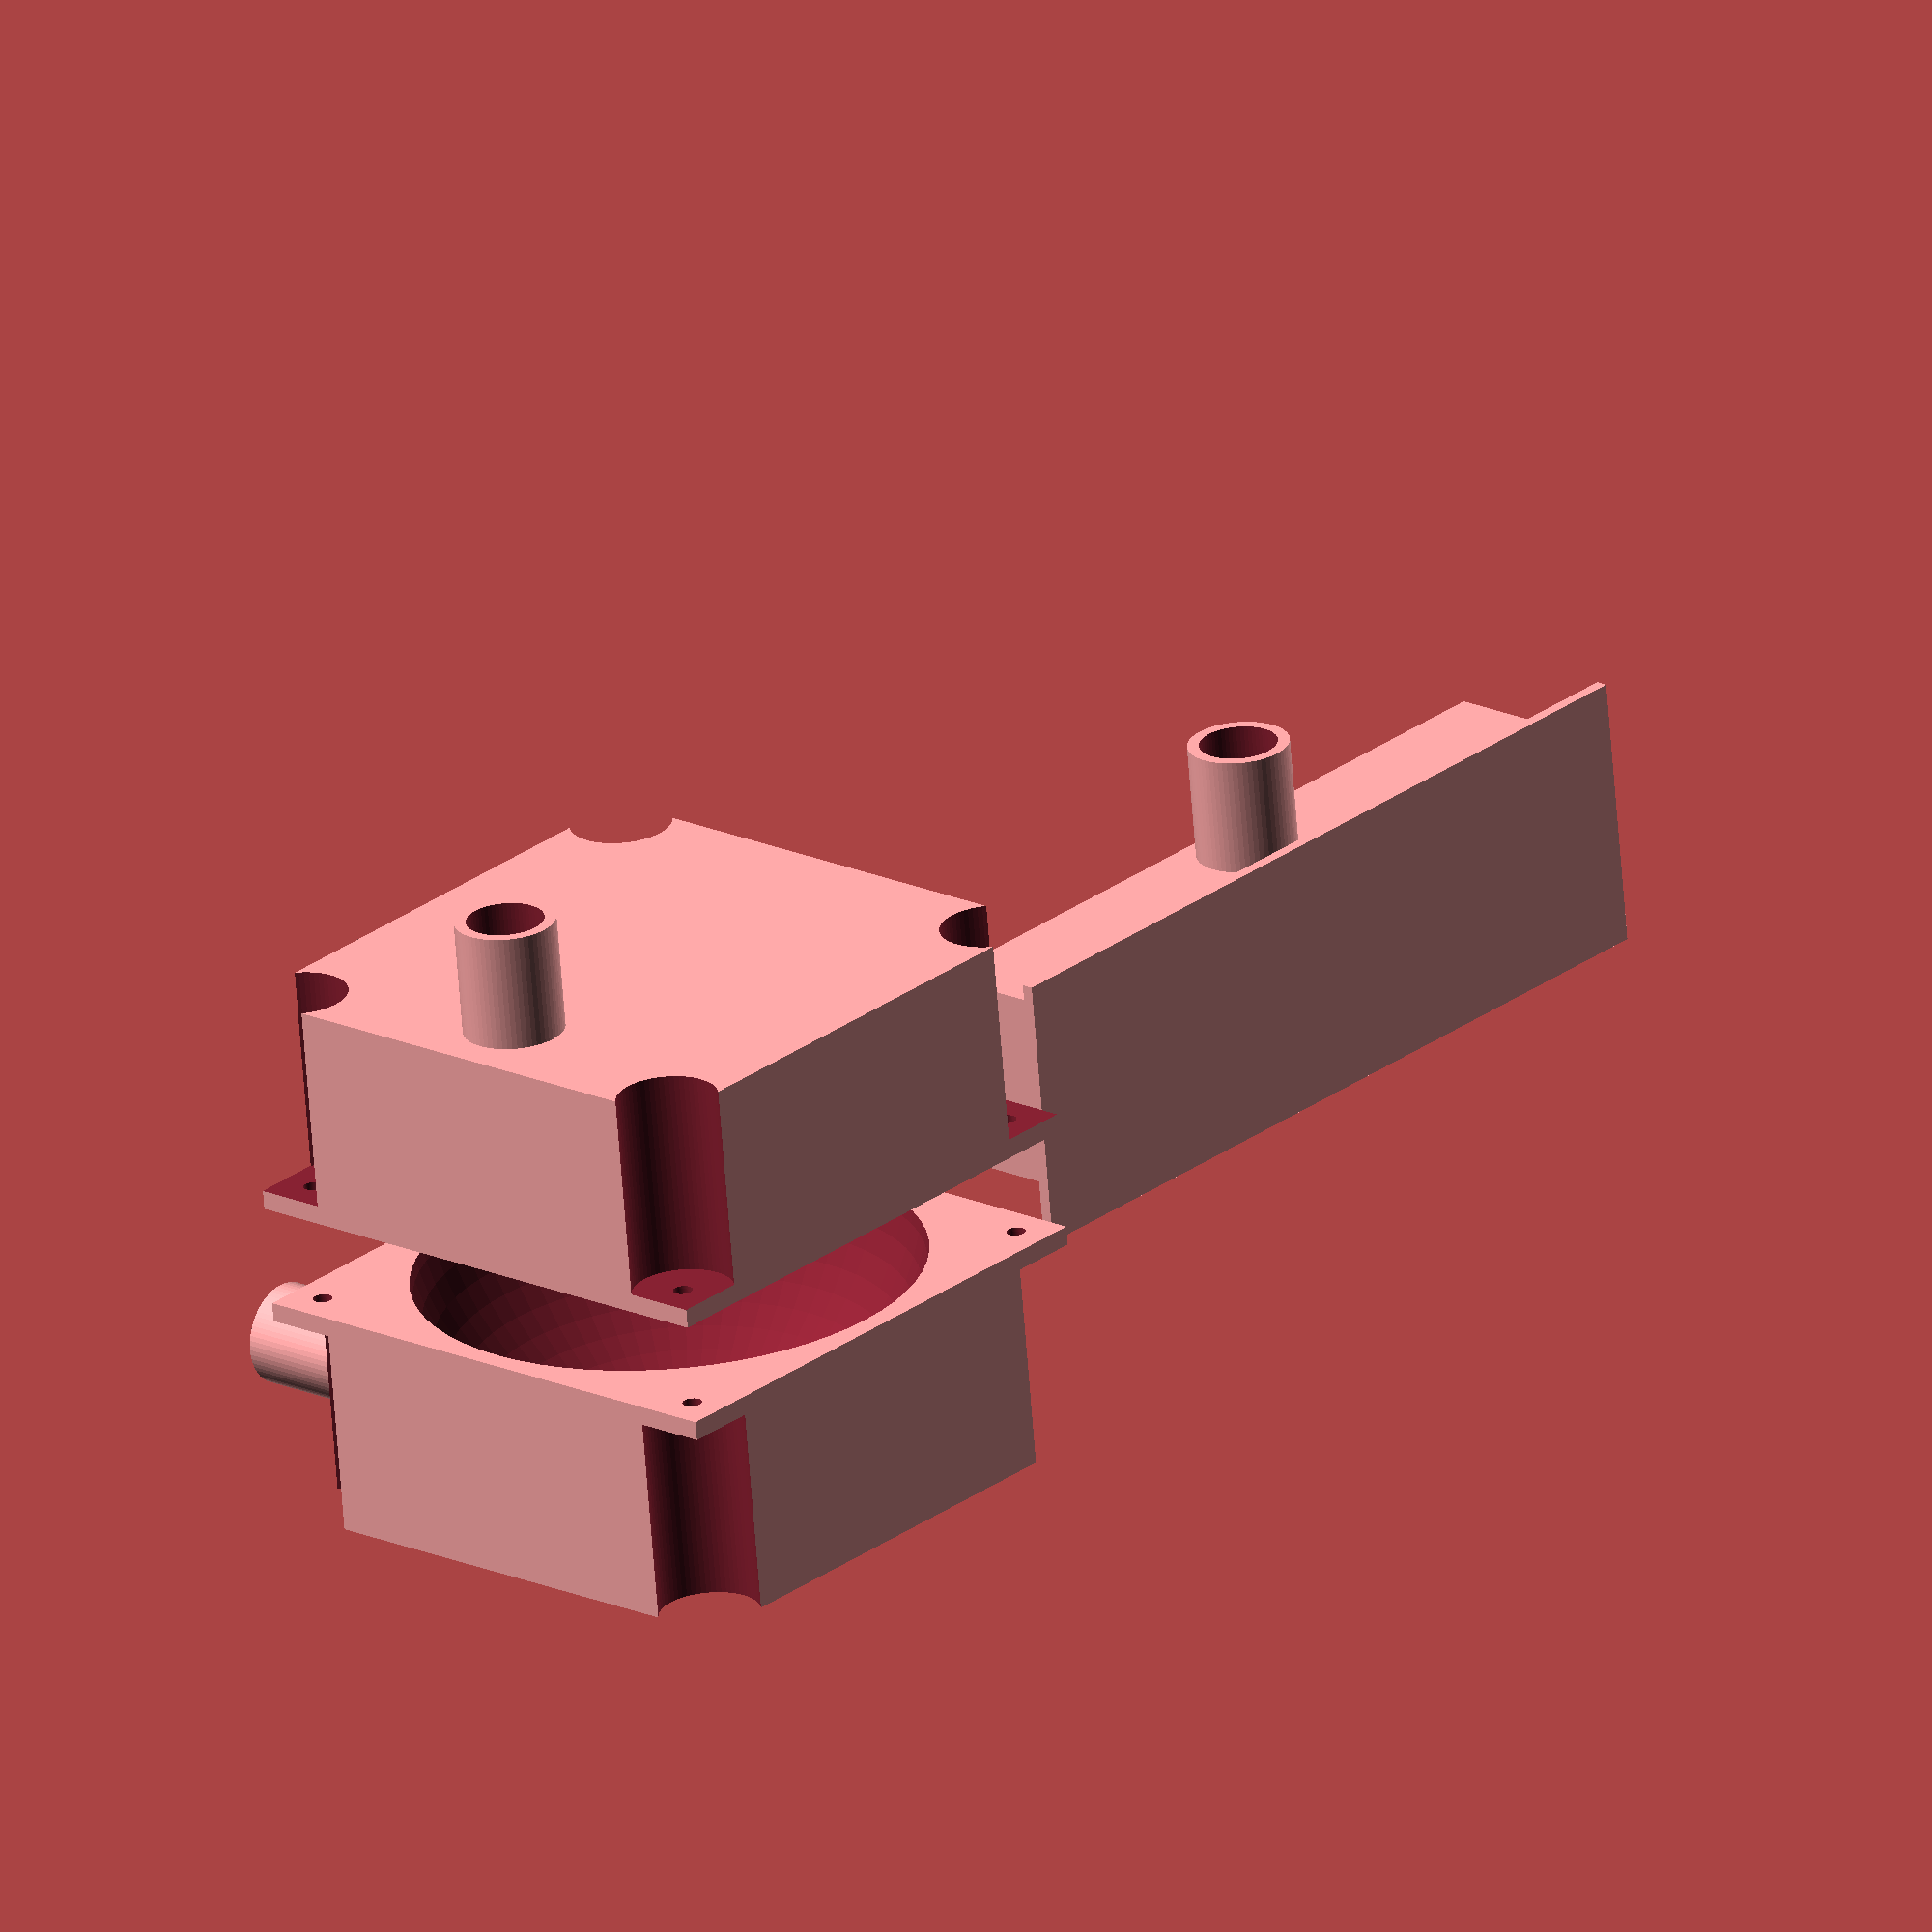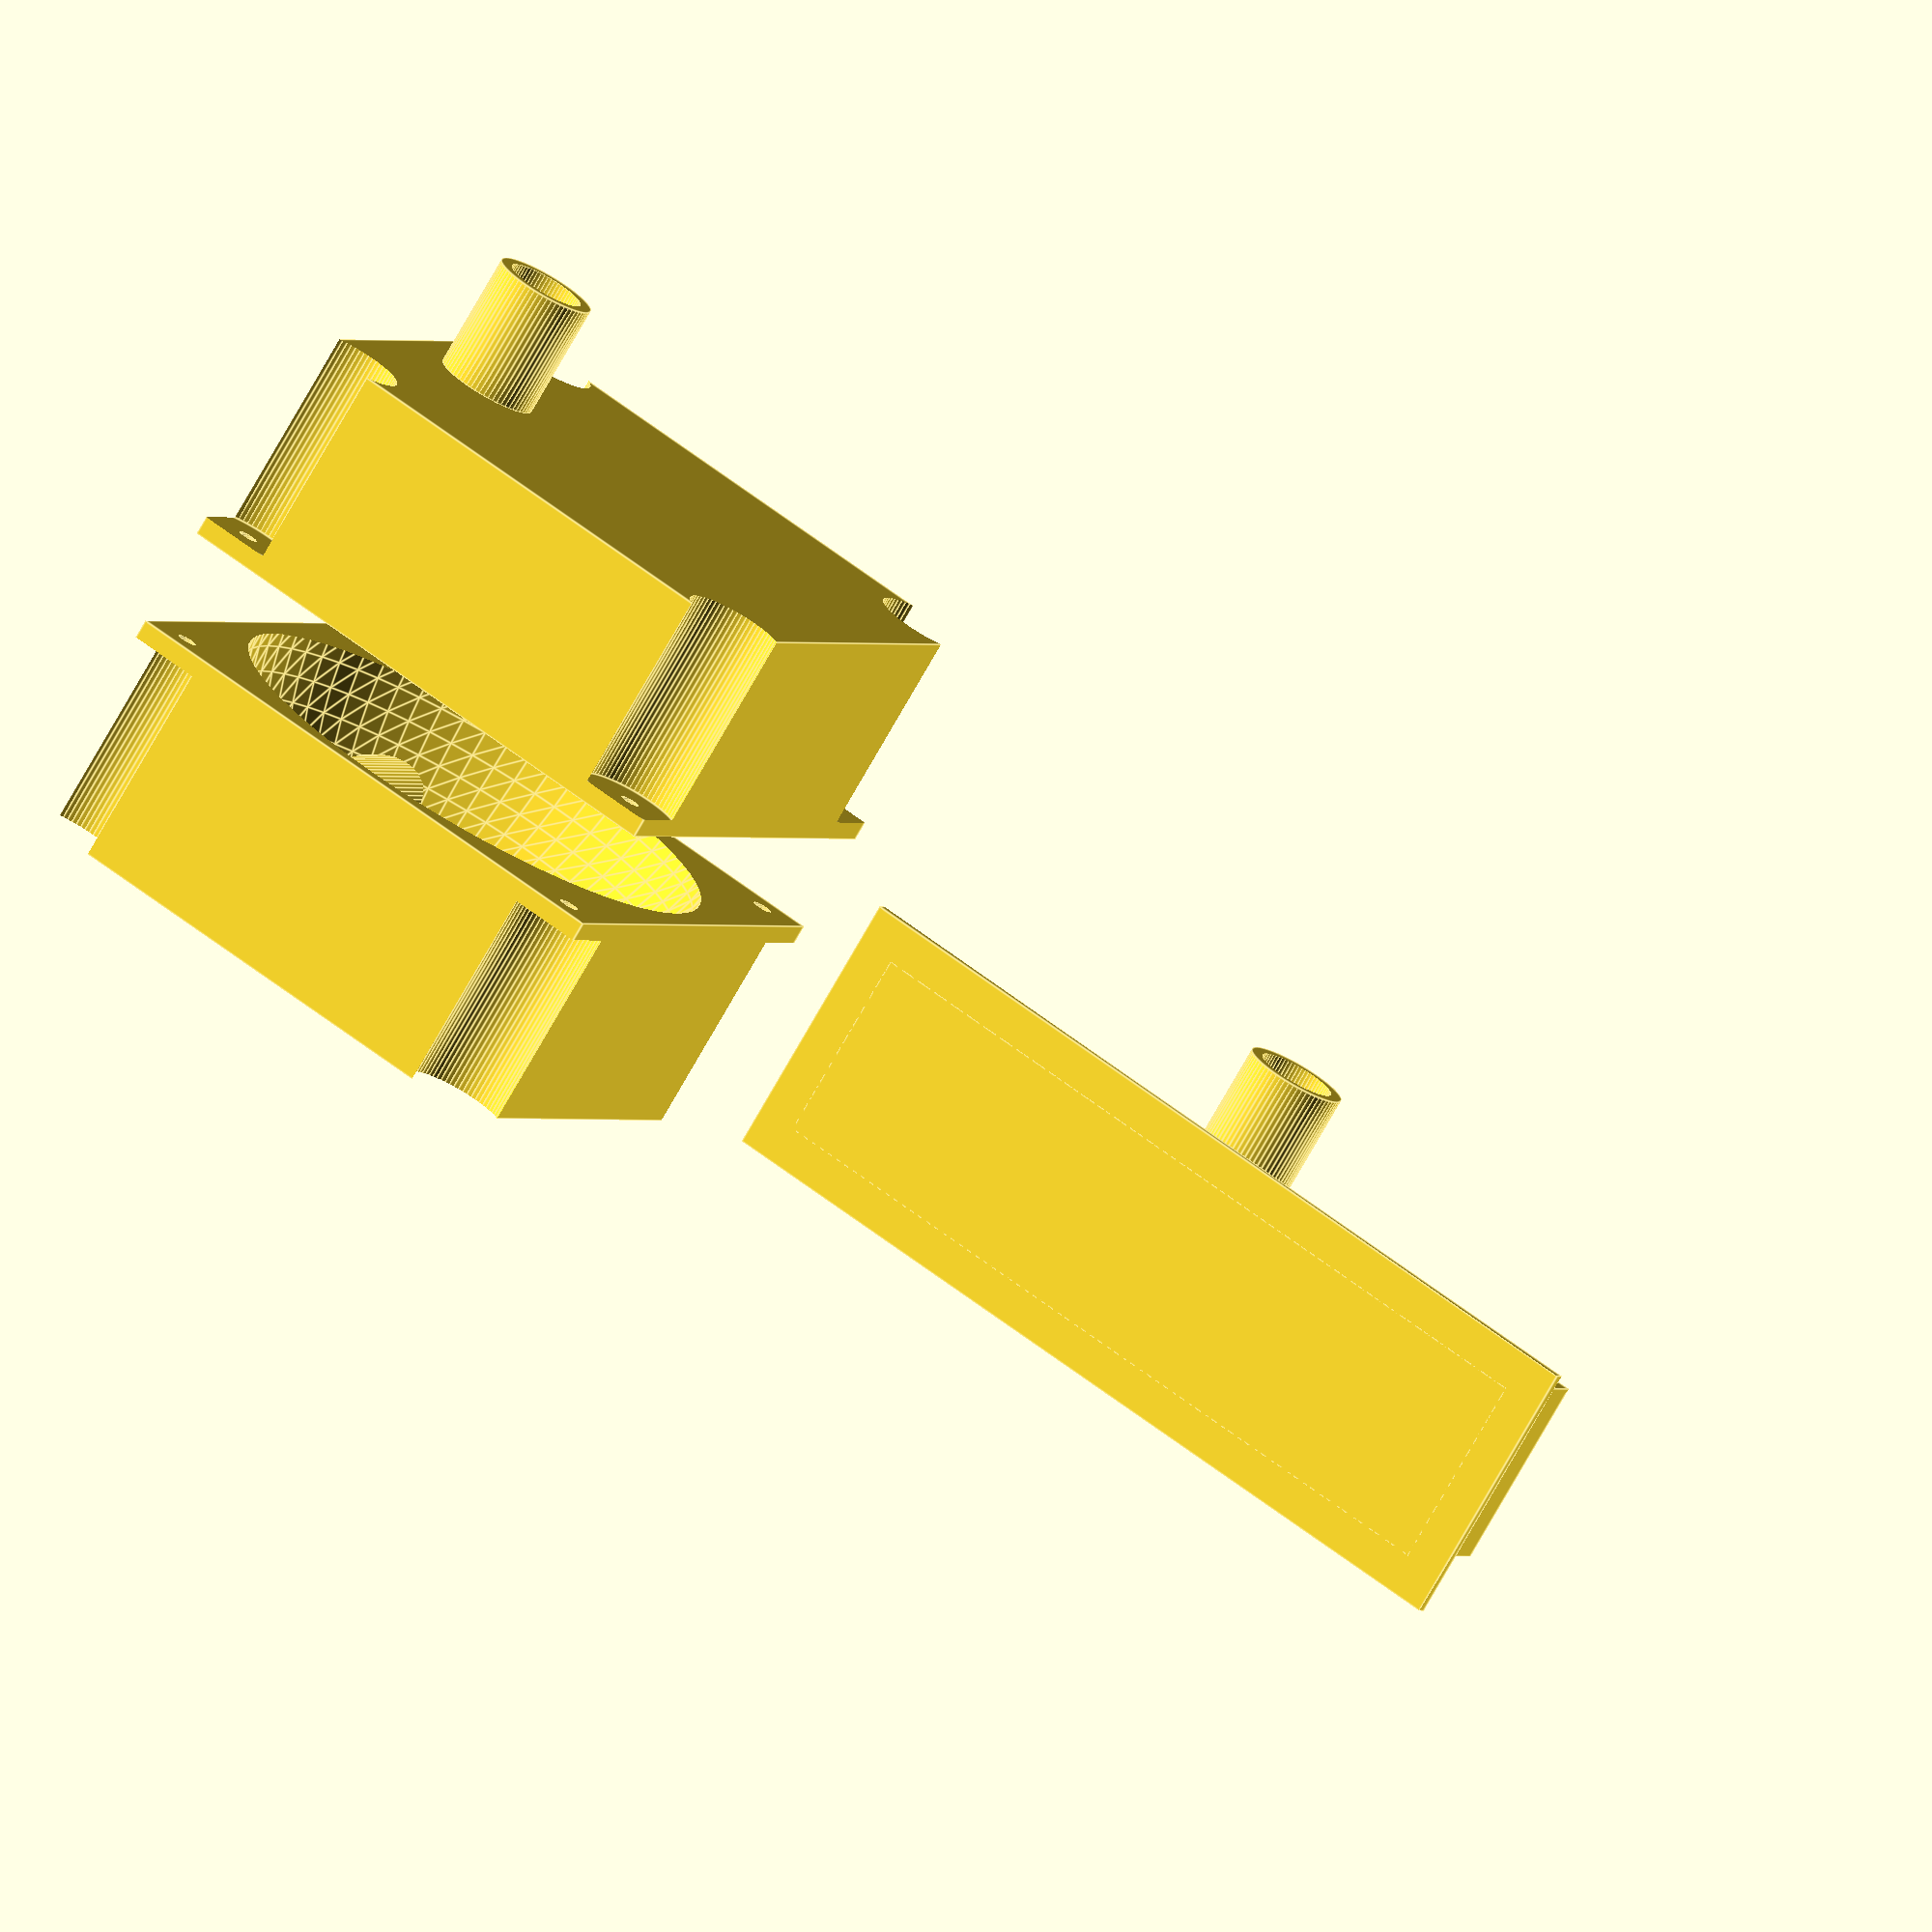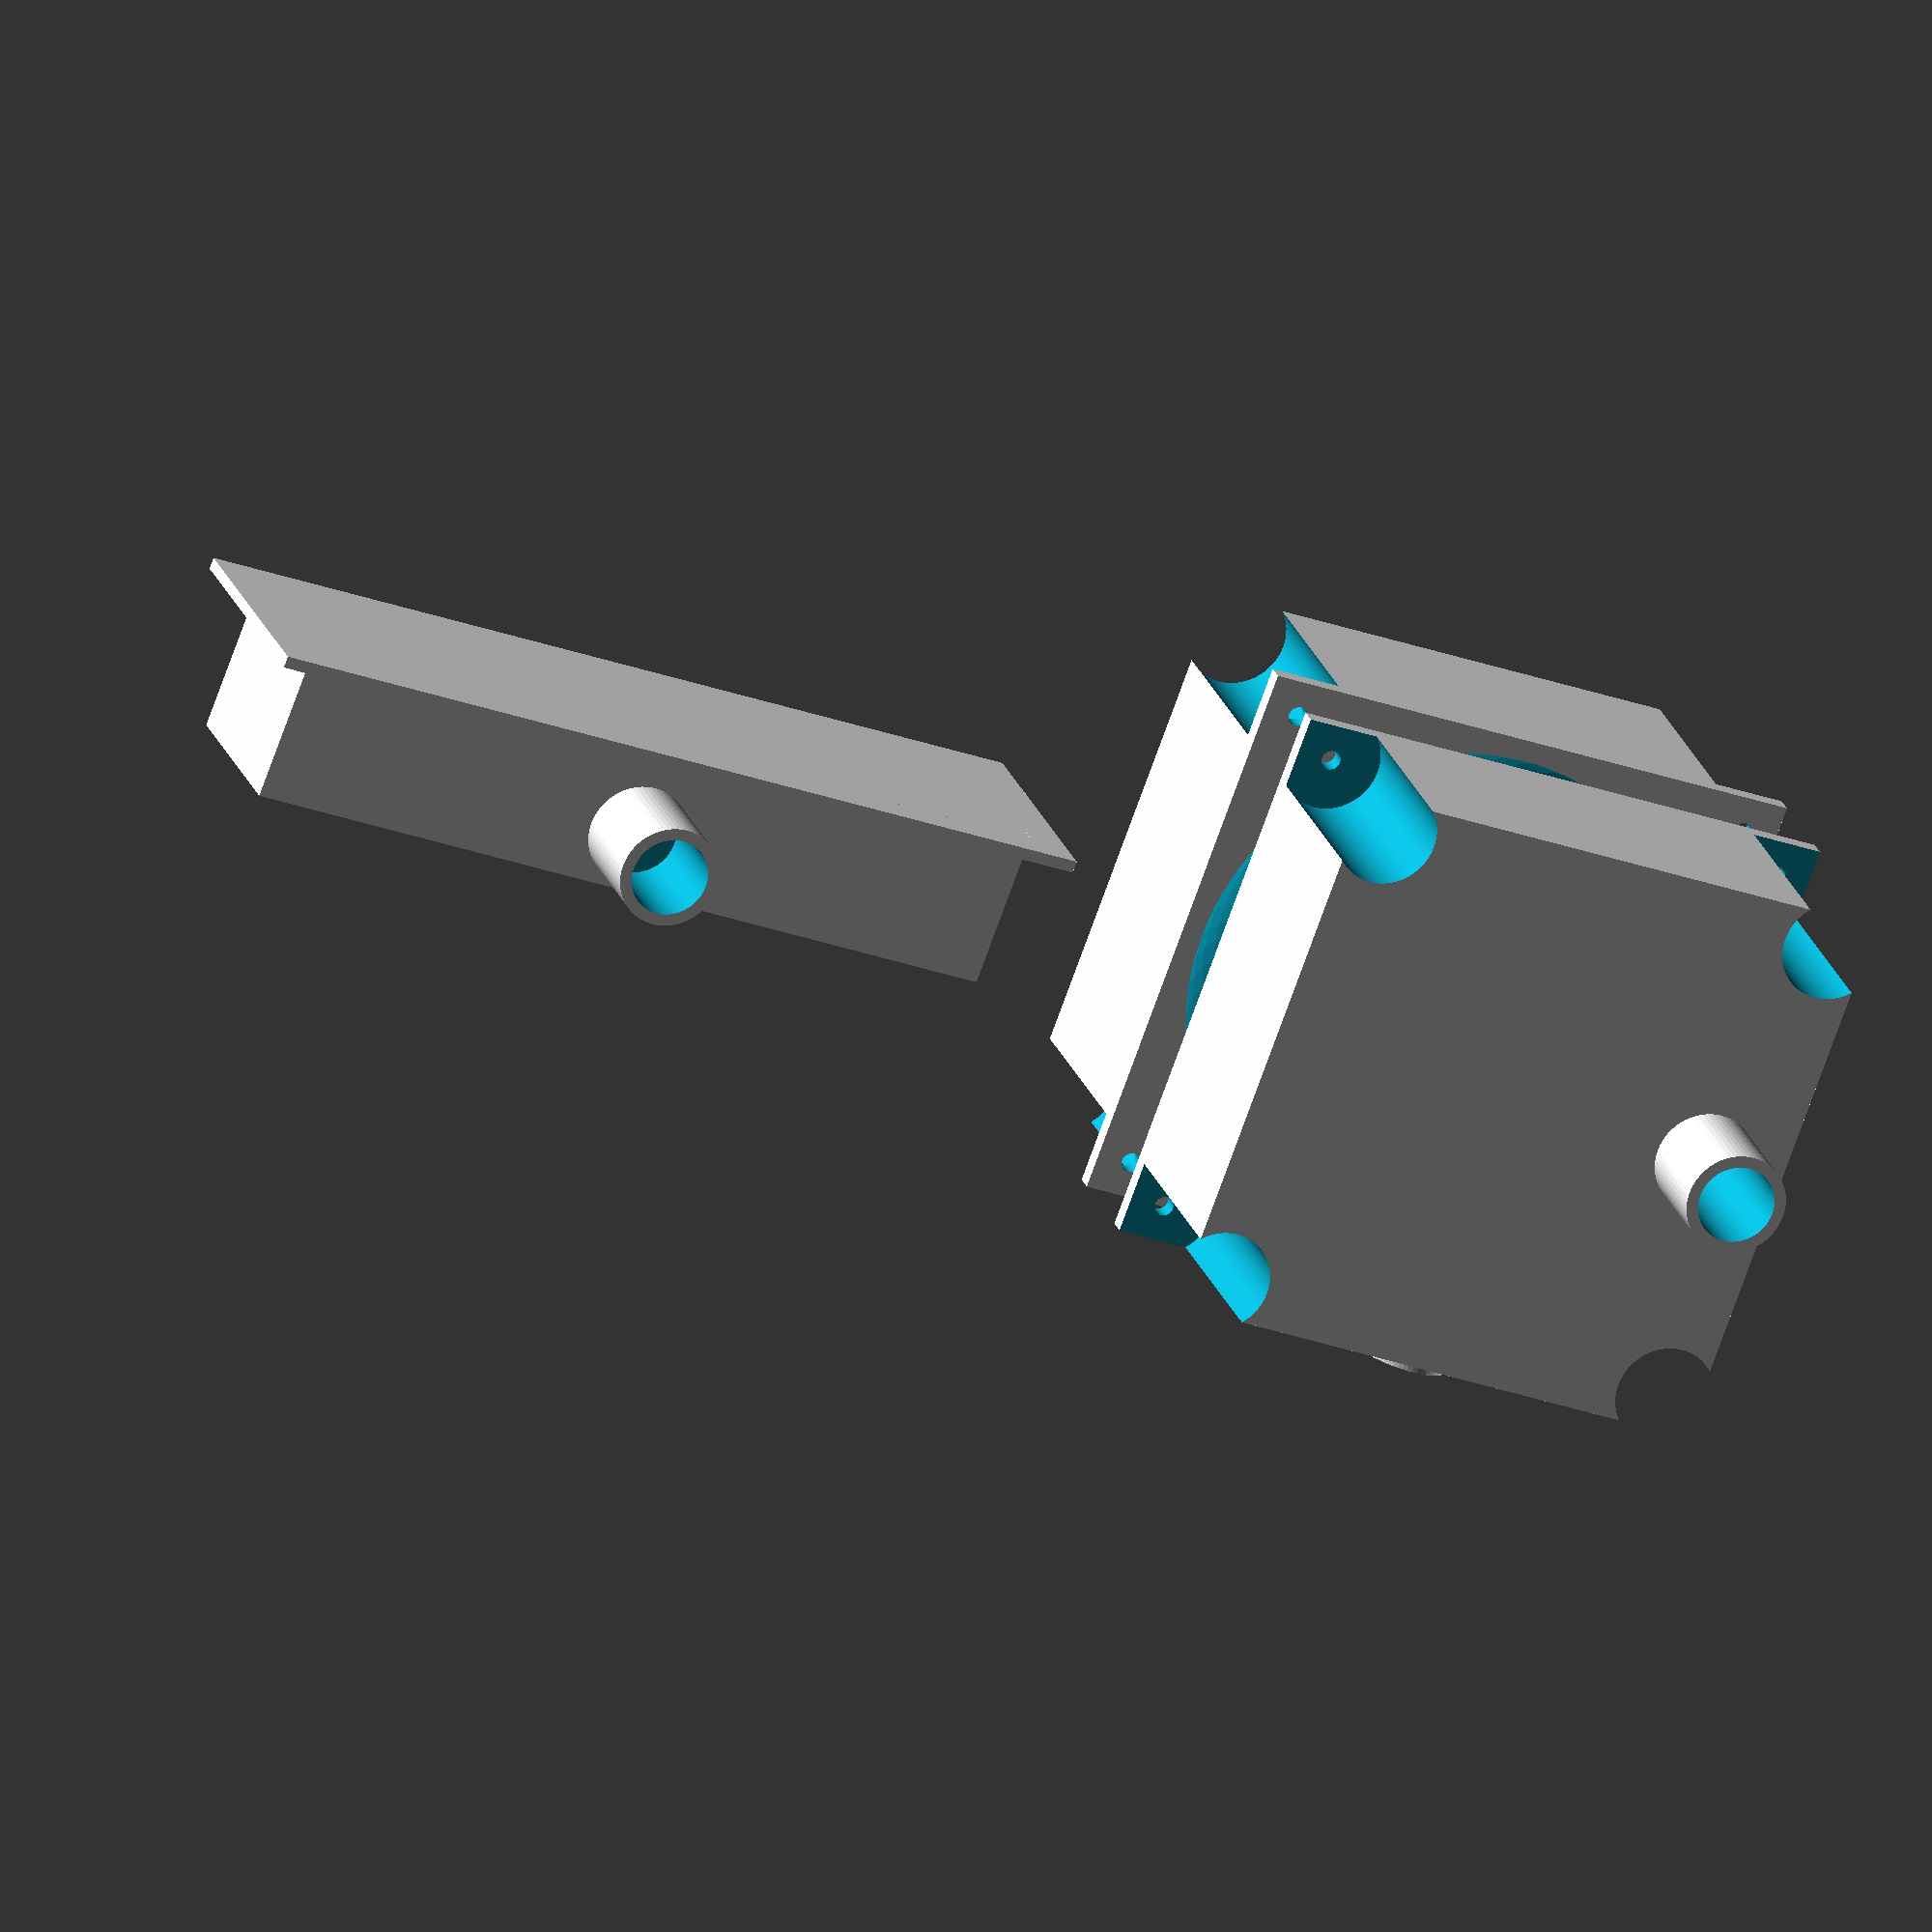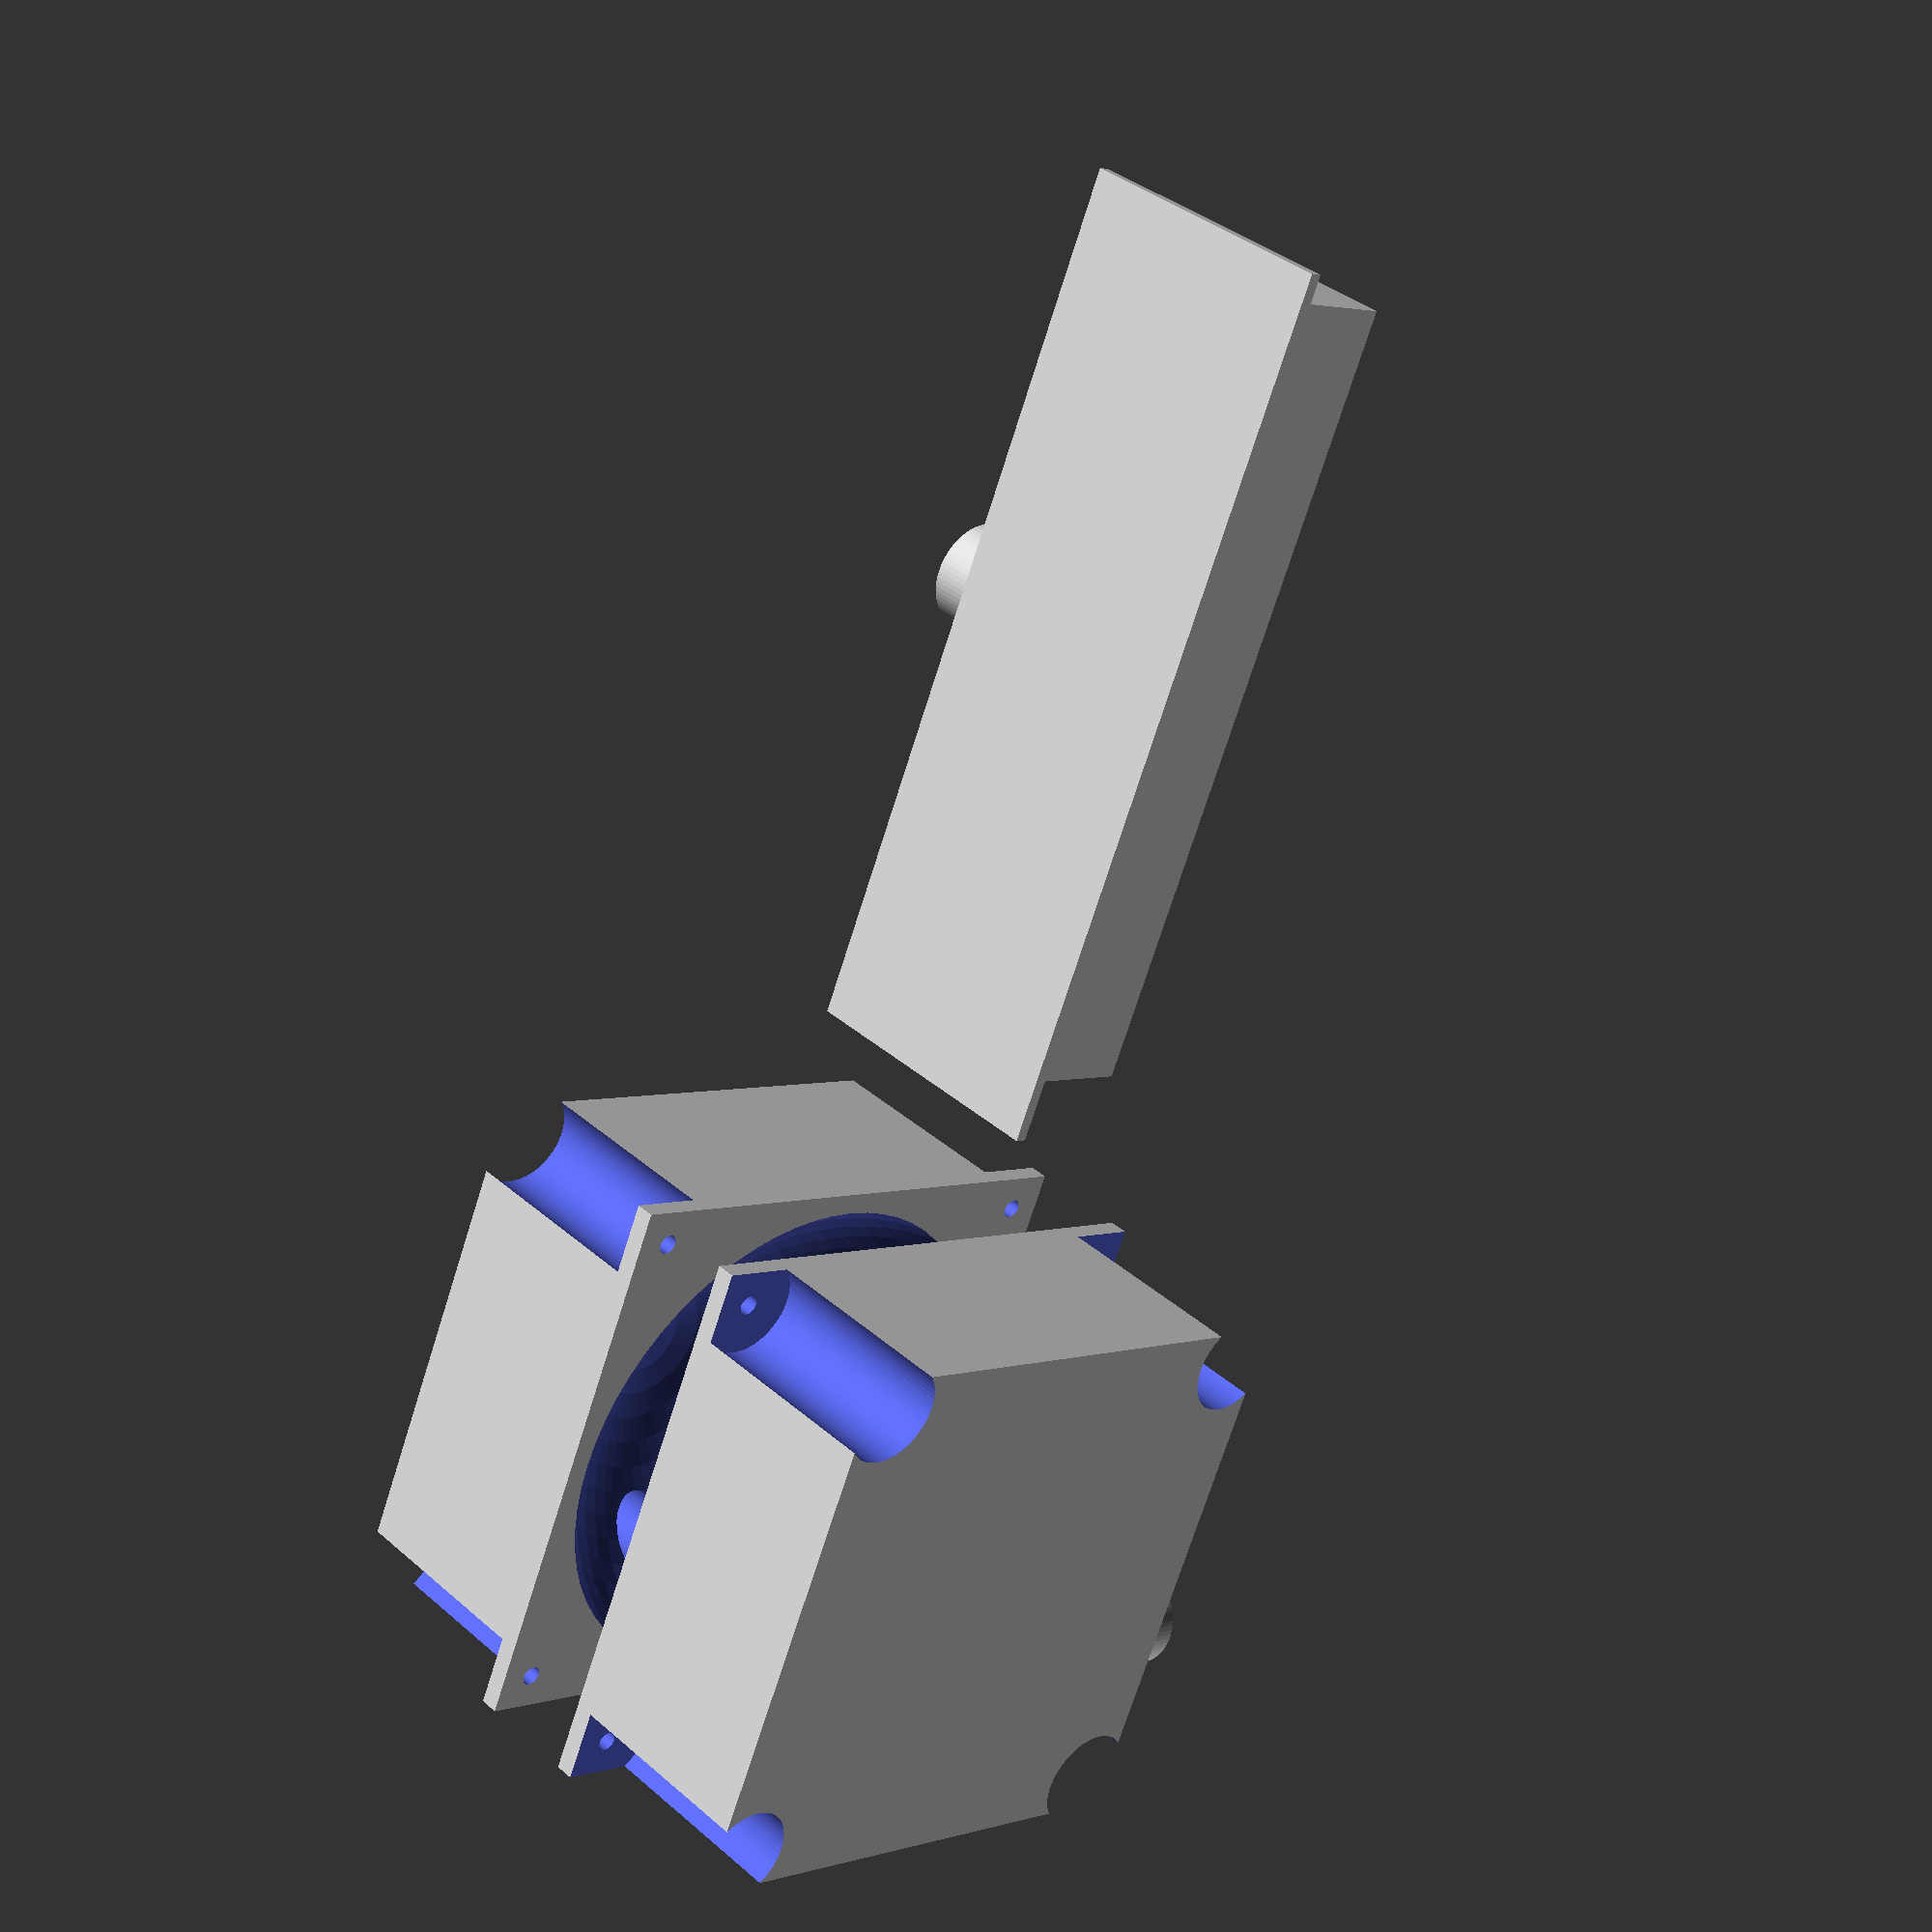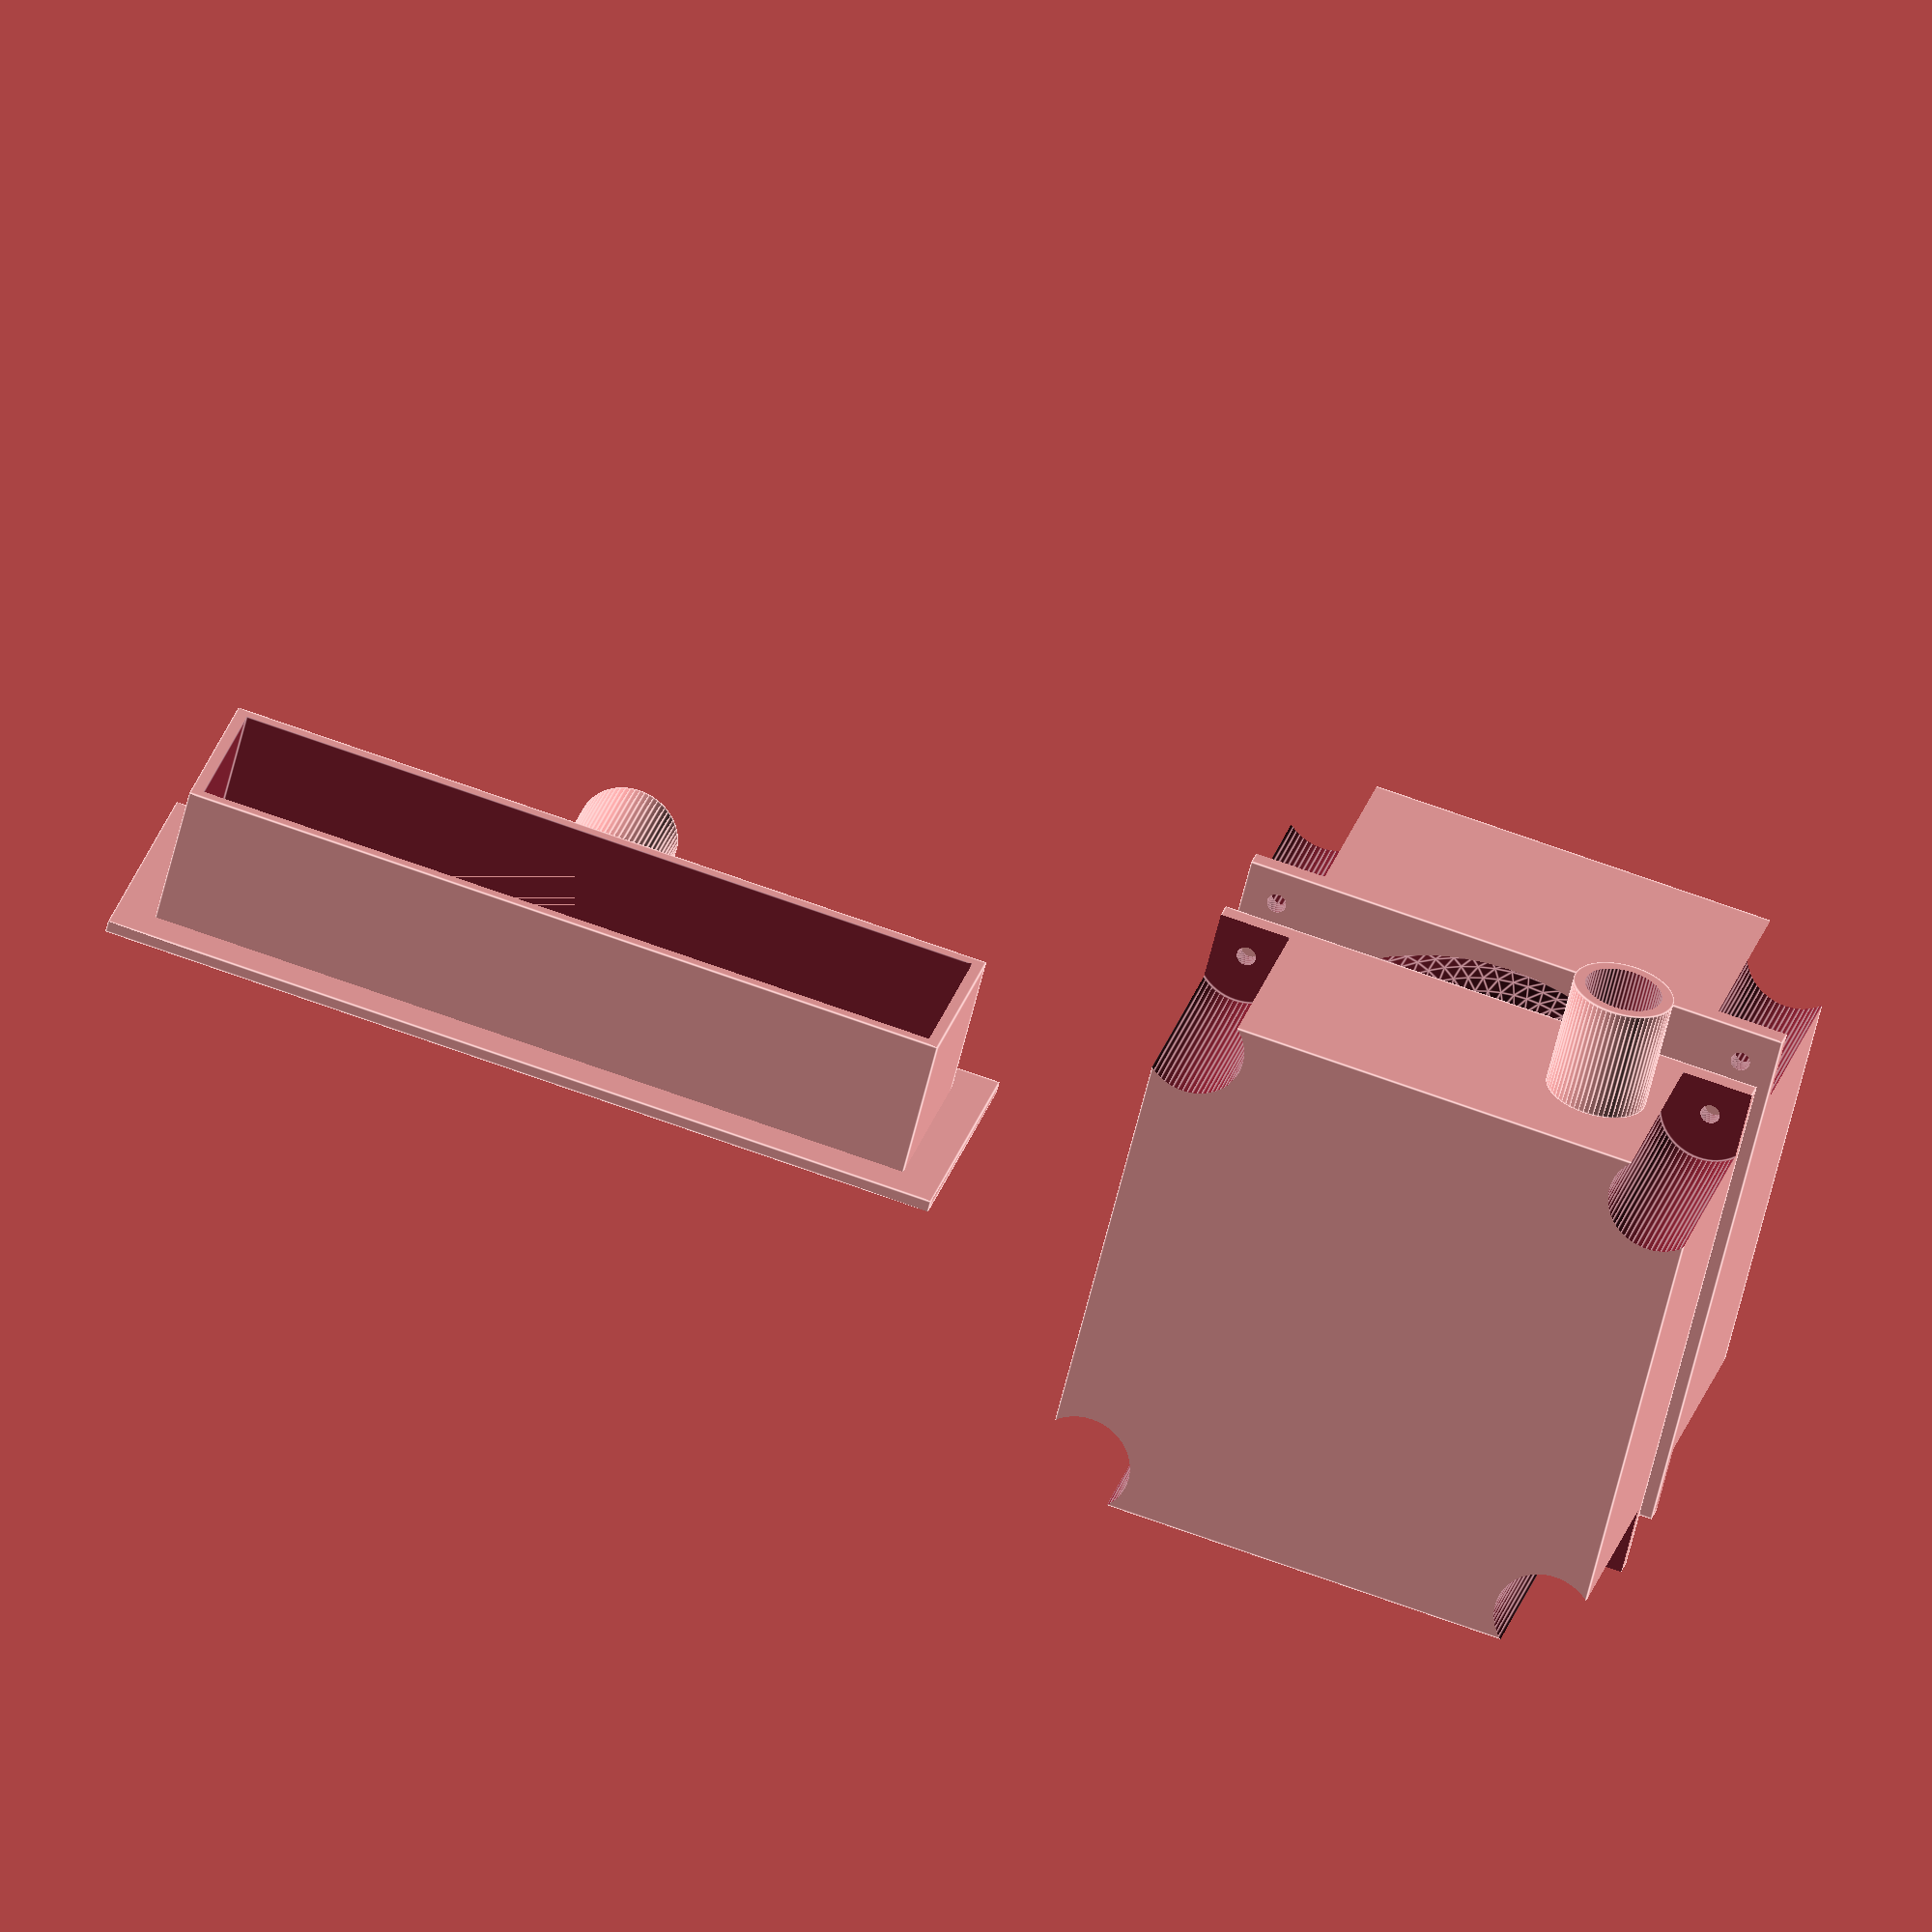
<openscad>
// Generated by SolidPython 1.1.3 on 2025-03-15 19:19:50
$fn = 64;


union() {
	rotate(a = [90, 0, 0]) {
		difference() {
			union() {
				difference() {
					cube(size = [142, 142, 58.0000000000]);
					translate(v = [0, 0, -13.0000000000]) {
						translate(v = [71.0000000000, 71.0000000000, 0]) {
							sphere(r = 67.0000000000);
						}
					}
					translate(v = [0, 0, -0.1000000000]) {
						union() {
							translate(v = [9, 9, 0]) {
								union() {
									translate(v = [0, 0, 5]) {
										cylinder(h = 58.2000000000, r = 13);
									}
									cylinder(h = 58.2000000000, r = 2.5000000000);
								}
							}
							translate(v = [133, 9, 0]) {
								union() {
									translate(v = [0, 0, 5]) {
										cylinder(h = 58.2000000000, r = 13);
									}
									cylinder(h = 58.2000000000, r = 2.5000000000);
								}
							}
							translate(v = [9, 133, 0]) {
								union() {
									translate(v = [0, 0, 5]) {
										cylinder(h = 58.2000000000, r = 13);
									}
									cylinder(h = 58.2000000000, r = 2.5000000000);
								}
							}
							translate(v = [133, 133, 0]) {
								union() {
									translate(v = [0, 0, 5]) {
										cylinder(h = 58.2000000000, r = 13);
									}
									cylinder(h = 58.2000000000, r = 2.5000000000);
								}
							}
						}
					}
				}
				translate(v = [0, 0, 58.0000000000]) {
					translate(v = [21.3000000000, 71.0000000000, 0]) {
						cylinder(h = 30, r = 13);
					}
				}
			}
			translate(v = [0, 0, -0.1000000000]) {
				translate(v = [21.3000000000, 71.0000000000, 0]) {
					cylinder(h = 88.2000000000, r = 10);
				}
			}
		}
	}
	translate(v = [0, 26, 0]) {
		translate(v = [0, 0, 142]) {
			rotate(a = [-90, 0, 0]) {
				difference() {
					union() {
						difference() {
							cube(size = [142, 142, 58.0000000000]);
							translate(v = [0, 0, -13.0000000000]) {
								translate(v = [71.0000000000, 71.0000000000, 0]) {
									sphere(r = 67.0000000000);
								}
							}
							translate(v = [0, 0, -0.1000000000]) {
								union() {
									translate(v = [9, 9, 0]) {
										union() {
											translate(v = [0, 0, 5]) {
												cylinder(h = 58.2000000000, r = 13);
											}
											cylinder(h = 58.2000000000, r = 2.5000000000);
										}
									}
									translate(v = [133, 9, 0]) {
										union() {
											translate(v = [0, 0, 5]) {
												cylinder(h = 58.2000000000, r = 13);
											}
											cylinder(h = 58.2000000000, r = 2.5000000000);
										}
									}
									translate(v = [9, 133, 0]) {
										union() {
											translate(v = [0, 0, 5]) {
												cylinder(h = 58.2000000000, r = 13);
											}
											cylinder(h = 58.2000000000, r = 2.5000000000);
										}
									}
									translate(v = [133, 133, 0]) {
										union() {
											translate(v = [0, 0, 5]) {
												cylinder(h = 58.2000000000, r = 13);
											}
											cylinder(h = 58.2000000000, r = 2.5000000000);
										}
									}
								}
							}
						}
						translate(v = [0, 0, 28.4000000000]) {
							translate(v = [35.5000000000, 0, 0]) {
								rotate(a = [90, 0, 0]) {
									cylinder(h = 30, r = 13);
								}
							}
						}
					}
					translate(v = [0, 0, 28.4000000000]) {
						translate(v = [35.5000000000, 71.0000000000, 0]) {
							rotate(a = [90, 0, 0]) {
								cylinder(h = 172.2000000000, r = 10);
							}
						}
					}
				}
			}
		}
	}
	translate(v = [200, 0, 0]) {
		translate(v = [0, 0, 50]) {
			difference() {
				union() {
					cube(size = [200, 50, 40]);
					translate(v = [-10, -10, 0]) {
						cube(size = [220, 70, 3]);
					}
					translate(v = [0, 0, 25.0000000000]) {
						translate(v = [100.0000000000, 0, 0]) {
							rotate(a = [90, 0, 0]) {
								rotate(a = [0, 0, 90]) {
									cylinder(h = 30, r = 13);
								}
							}
						}
					}
				}
				translate(v = [0, 0, 3]) {
					translate(v = [3, 3, 0]) {
						cube(size = [194, 44, 37]);
					}
				}
				translate(v = [0, 0, 25.0000000000]) {
					translate(v = [100.0000000000, -0.1000000000, 0]) {
						rotate(a = [90, 0, 0]) {
							rotate(a = [0, 0, 90]) {
								cylinder(h = 30.2000000000, r = 10);
							}
						}
					}
				}
			}
		}
	}
}
/***********************************************
*********      SolidPython code:      **********
************************************************
 
import numpy as np
from solid import *
from solid.utils import *

z = 0.1
z2 = 0.2
m = 2

t = translate
tx = lambda e, x: t([x, 0, 0])(e)
ty = lambda e, x: t([0, x, 0])(e)
tz = lambda e, x: t([0, 0, x])(e)
txy = lambda e, x, y: t([x, y, 0])(e)
r = rotate
rx = lambda e, x: r([x, 0, 0])(e)
ry = lambda e, x: r([0, x, 0])(e)
rz = lambda e, x: r([0, 0, x])(e)
sc = scale
cos = np.cos
sin = np.sin
pi = np.pi
save = lambda m, n: scad_render_to_file(m, n, file_header='$fn = 64;')


# Parameters
w_fan = 140 + m # Width of fan
h_fan = 140 + m # Height of fan
d_fan = 24 + m # Depth of fan
r_fan = 134 / 2 # Radius
ox_fan_hole = 7 + m # Offset x of fan screw hole
oy_fan_hole = 7 + m # Offset y of fan screw hole
r_fan_hole = 2.5 # Radius of fan screw hole
re_fan_hole = 13 # Extra radius of fan screw hole
d_fan_hole = 5 # Depth of fan screw hole

x_ihose = 0.15 * w_fan # Offset x of hose input connector
y_ihose = 0.50 * h_fan # Offset y of hose input connector
x_ohose = 0.25 * w_fan # Offset x of hose output connector
y_ohose = 0.40 * w_fan / 2 # Offset y of hose output connector
r_hose = 13 # Radius of hose connector
m_hose = 3 # Margin of hose connector
d_hose = 30 # Depth of hose connector

# Window exhaust parameters
w_window = 200  # Width of window adapter
h_window = 50   # Height of window adapter
d_window = 40   # Depth of window adapter
t_window = 3    # Thickness of window adapter walls
f_window = 10   # Flange width for window adapter


def create_fan_box():
  d = w_fan / 2 - d_fan / 2
  fan_box = cube([w_fan, h_fan, d])
  fan = sphere(r=r_fan)
  fan = txy(fan, w_fan / 2, h_fan / 2)
  fan = tz(fan, -d_fan / 2)

  hole = cylinder(r=re_fan_hole, h=d + z2)
  hole = tz(hole, d_fan_hole)
  hole += cylinder(r=r_fan_hole, h=d + z2)
  ox, oy = ox_fan_hole, oy_fan_hole
  holes = txy(hole, ox, oy)
  holes += txy(hole, w_fan - ox, oy)
  holes += txy(hole, ox, h_fan - oy)
  holes += txy(hole, w_fan - ox, h_fan - oy)
  holes = tz(holes, -z)

  return fan_box - fan - holes


def create_fan_box_input():
  fan_box = create_fan_box()

  d = w_fan / 2 - d_fan / 2
  hose_input = cylinder(r=r_hose, h=d_hose)
  hose_input = txy(hose_input, x_ihose, y_ihose)
  hose_input = tz(hose_input, d)
  hose_input_hole = cylinder(r=r_hose - m_hose, h=d + d_hose + z2)
  hose_input_hole = txy(hose_input_hole, x_ihose, y_ihose)
  hose_input_hole = tz(hose_input_hole, -z)

  return fan_box + hose_input - hose_input_hole


def create_fan_box_output():
  fan_box = create_fan_box()

  d = w_fan / 2 - d_fan / 2
  hose_output = cylinder(r=r_hose, h=d_hose)
  hose_output = rx(hose_output, 90)
  hose_output = tx(hose_output, x_ohose)
  hose_output = tz(hose_output, y_ohose)
  hose_output_hole = cylinder(r=r_hose - m_hose, h=h_fan + d_hose + z2)
  hose_output_hole = rx(hose_output_hole, 90)
  hose_output_hole = txy(hose_output_hole, x_ohose, h_fan / 2)
  hose_output_hole = tz(hose_output_hole, y_ohose)

  return fan_box + hose_output - hose_output_hole


def create_window_exhaust():
  # Create the main body of the window adapter
  main_body = cube([w_window, h_window, d_window])
  
  # Create the hollow inside - making it slightly smaller than the outer dimensions
  hollow_width = w_window - 2*t_window
  hollow_height = h_window - 2*t_window
  hollow_depth = d_window - t_window
  hollow = cube([hollow_width, hollow_height, hollow_depth])
  hollow = txy(hollow, t_window, t_window)
  hollow = tz(hollow, t_window)
  
  # Create the flange that sits against the window
  flange = cube([w_window + 2*f_window, h_window + 2*f_window, t_window])
  flange = txy(flange, -f_window, -f_window)
  
  # Create the hose connector - positioned on the bottom side
  hose_input = cylinder(r=r_hose, h=d_hose)
  hose_input = rz(hose_input, 90)  # Rotate for proper orientation
  hose_input = rx(hose_input, 90)  # Rotate to point downward
  hose_input = txy(hose_input, w_window/2, 0)  # Position at the bottom center
  hose_input = tz(hose_input, h_window/2)  # Adjust z position
  
  # Create the hole for the hose
  hose_hole = cylinder(r=r_hose - m_hose, h=d_hose + z2)
  hose_hole = rz(hose_hole, 90)  # Rotate for proper orientation
  hose_hole = rx(hose_hole, 90)  # Rotate to point downward
  hose_hole = txy(hose_hole, w_window/2, -z)  # Position at the bottom center
  hose_hole = tz(hose_hole, h_window/2)  # Adjust z position
  
  # Combine all parts
  window_exhaust = main_body + flange + hose_input - hollow - hose_hole
  
  return window_exhaust


fan_box_input = create_fan_box_input()
fan_box_output = create_fan_box_output()
window_exhaust = create_window_exhaust()

import os
folder = os.path.basename(os.path.dirname(__file__))
save(rx(fan_box_input, 90) + ty(tz(rx(fan_box_output, -90), h_fan), d_fan), folder + ".assembly.scad")
save(fan_box_input, folder + ".fan-box-input.scad")
save(fan_box_output, folder + ".fan-box-output.scad")
save(window_exhaust, folder + ".window-exhaust.scad")

# Create a proper full assembly with correct positioning
# Position the window exhaust at an appropriate distance from the fan output
x_offset = 200  # Distance between fan output and window exhaust
y_offset = 0    # Vertical alignment
z_offset = 50   # Height alignment - raised to better align with the hose

full_assembly = rx(fan_box_input, 90) + ty(tz(rx(fan_box_output, -90), h_fan), d_fan)
# Position window exhaust to the right and adjust height
full_assembly += txy(tz(window_exhaust, z_offset), x_offset, y_offset)

save(full_assembly, folder + ".full-assembly.scad")
 
 
************************************************/

</openscad>
<views>
elev=341.4 azim=186.6 roll=131.4 proj=o view=wireframe
elev=0.3 azim=147.4 roll=203.1 proj=o view=edges
elev=254.1 azim=196.5 roll=19.8 proj=o view=solid
elev=357.3 azim=245.8 roll=223.2 proj=p view=wireframe
elev=240.2 azim=14.7 roll=193.4 proj=o view=edges
</views>
